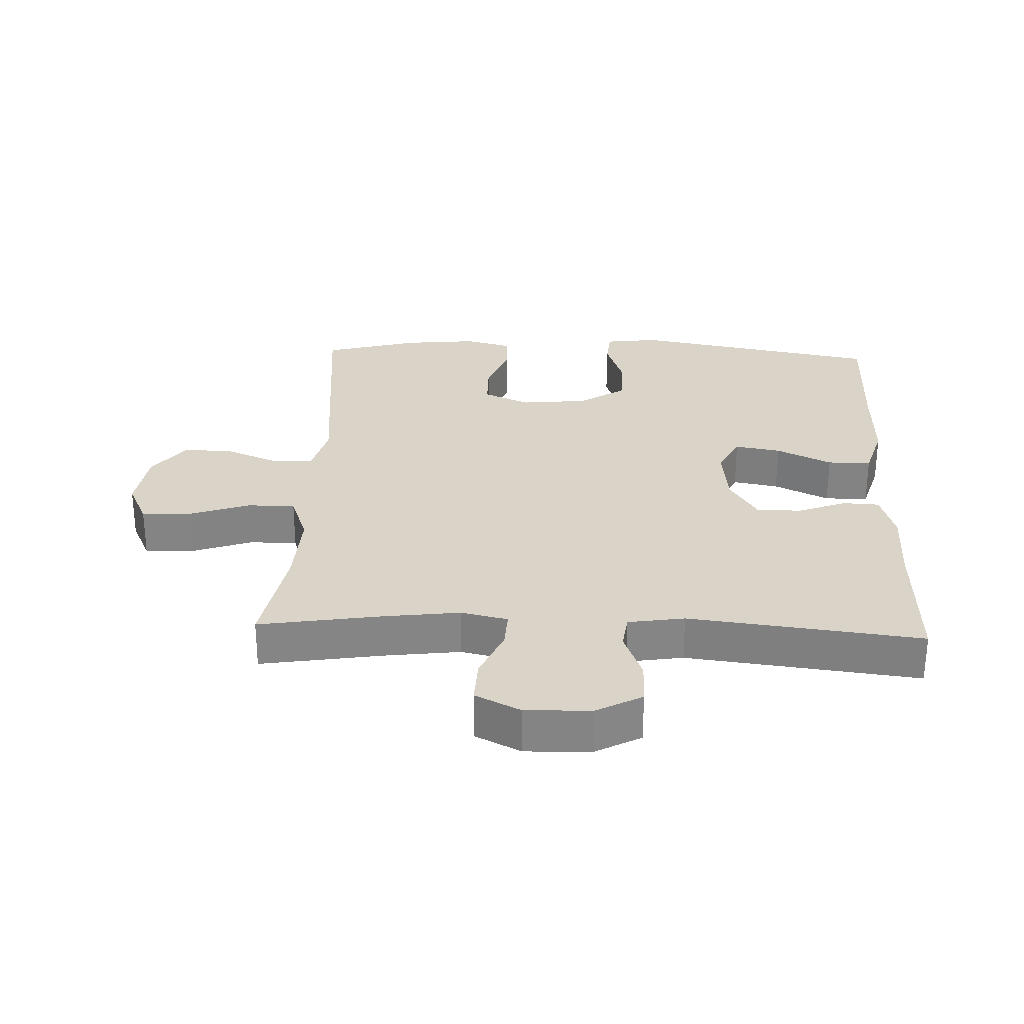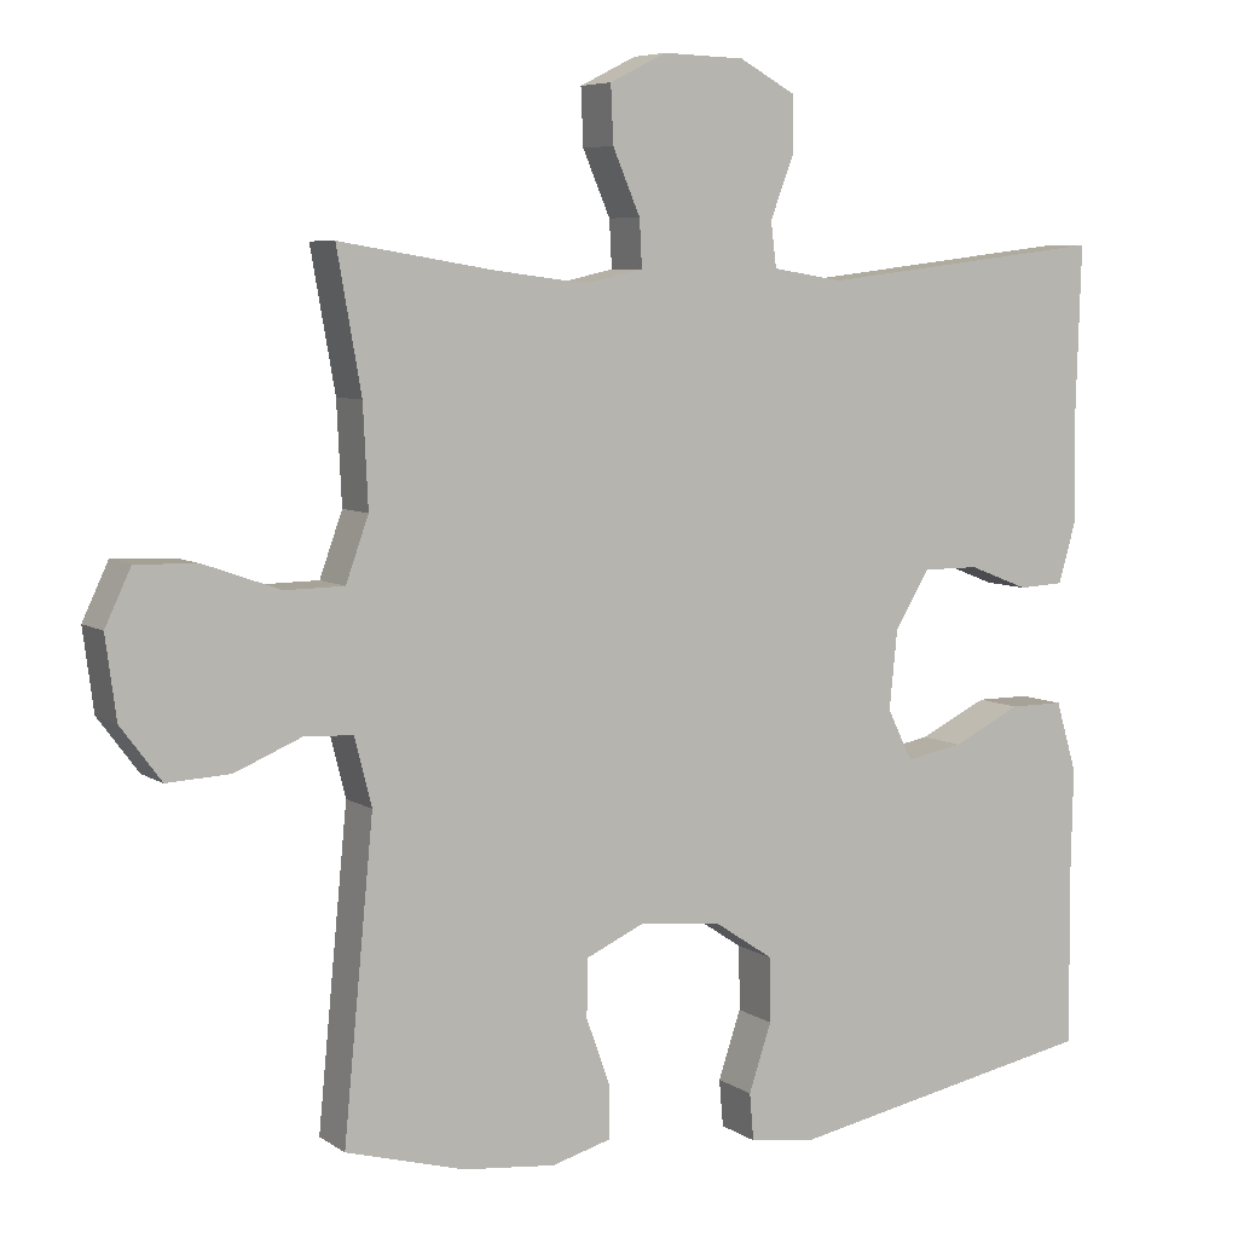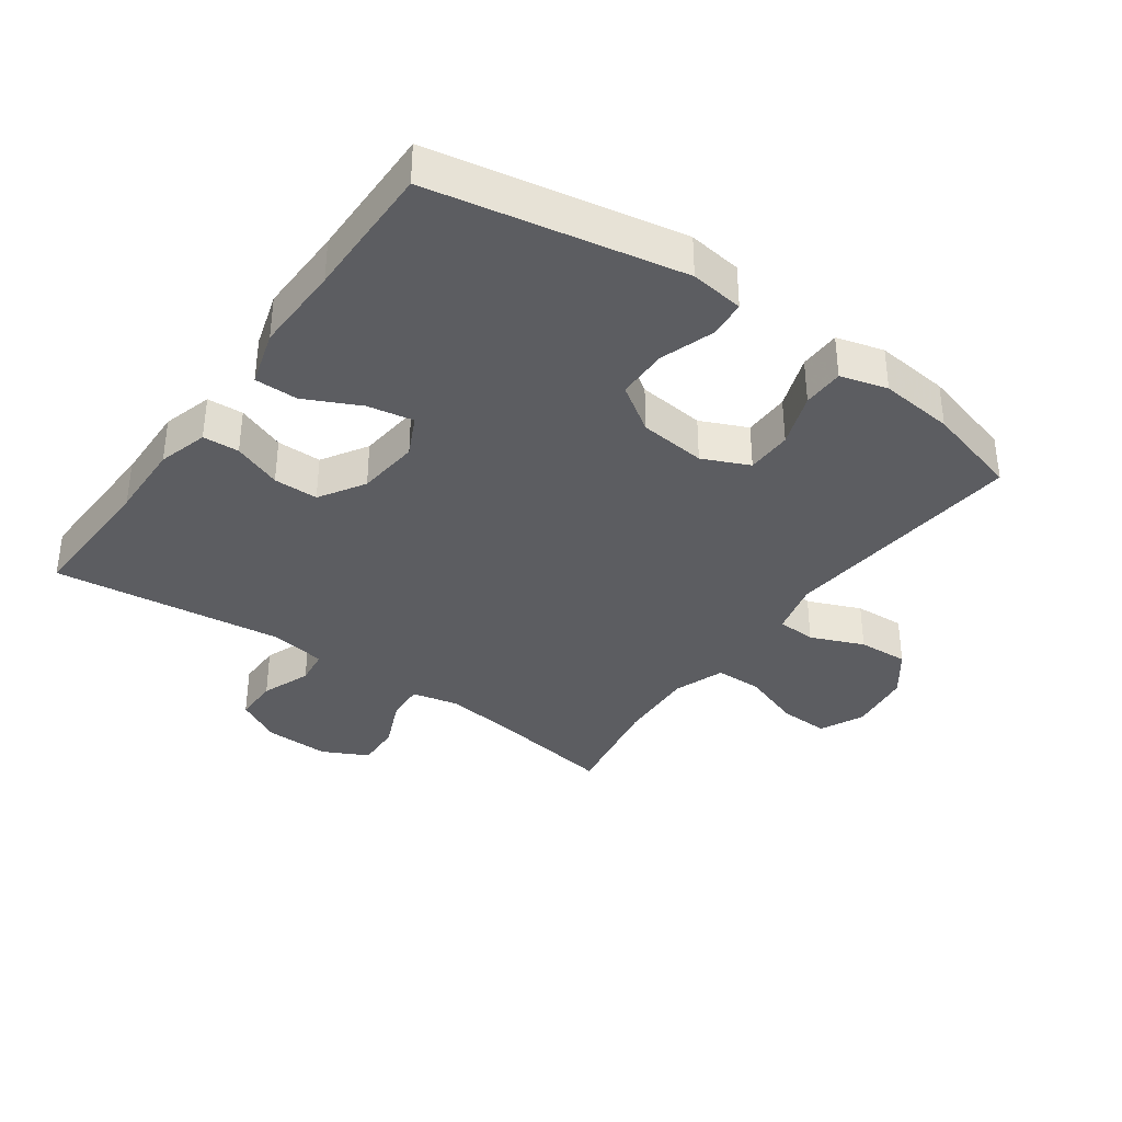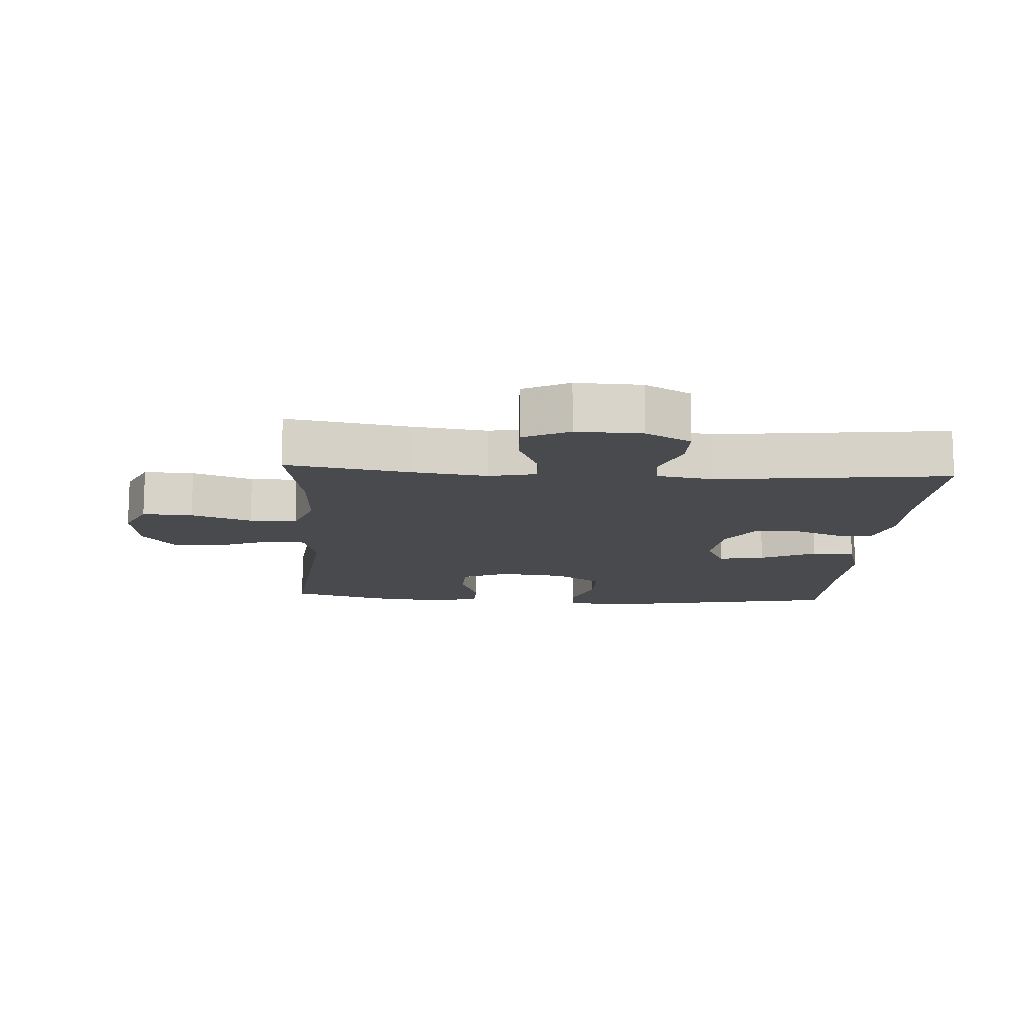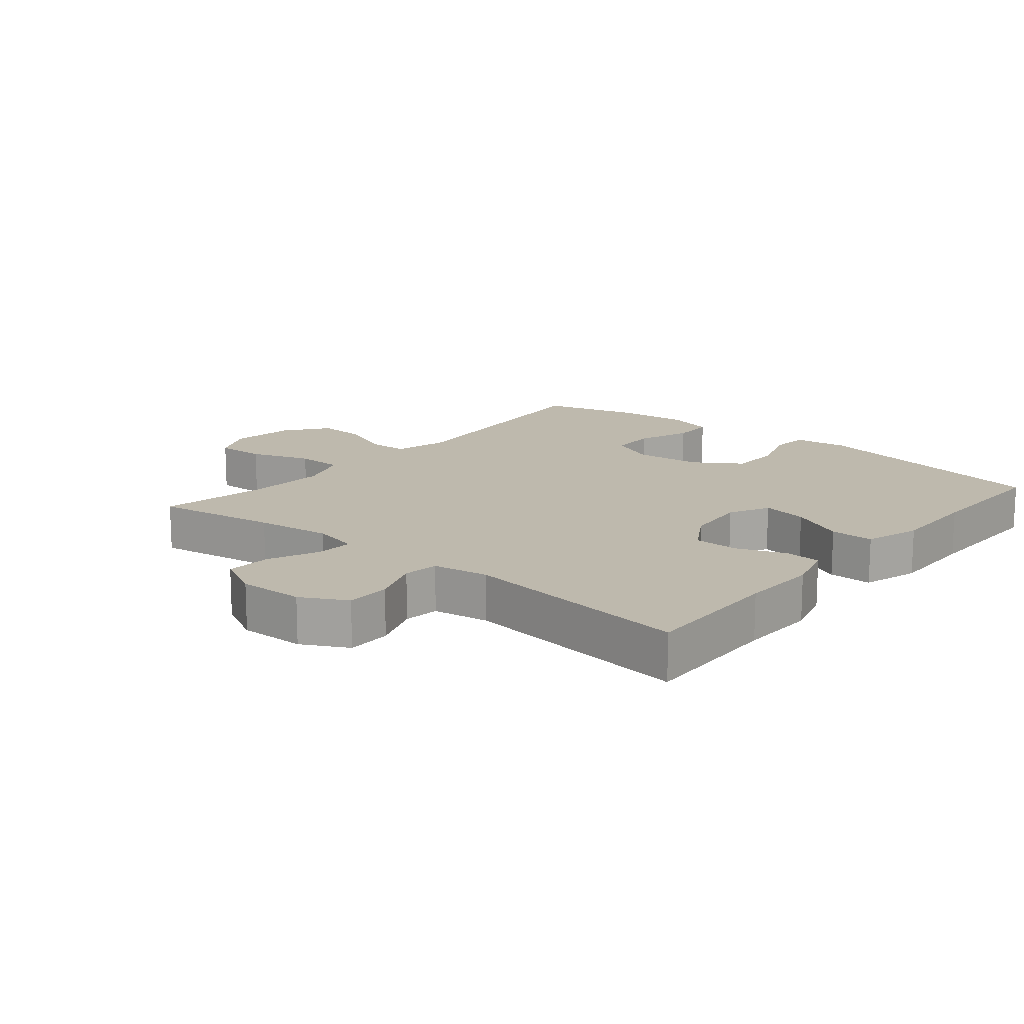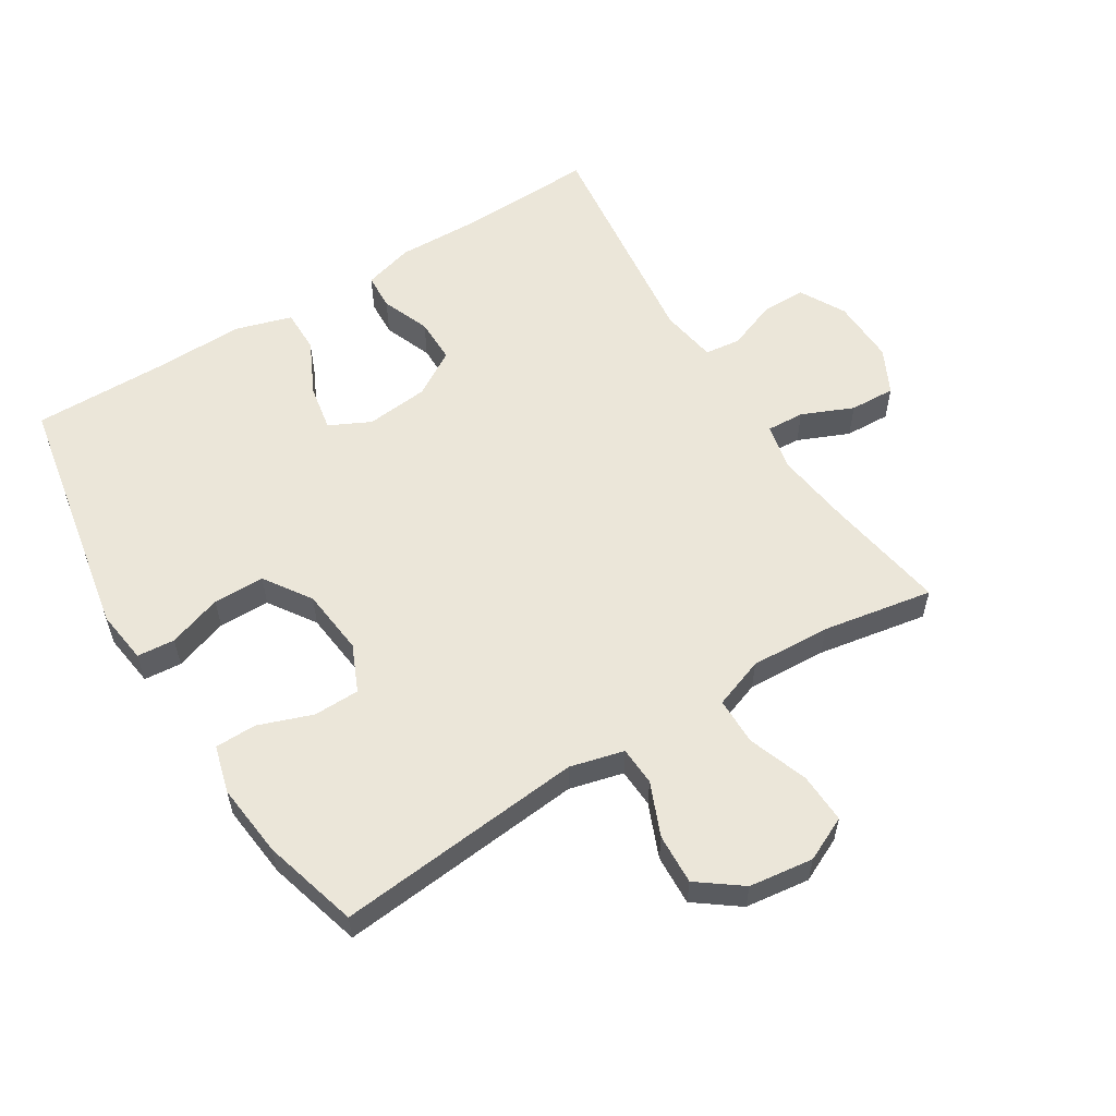
<metadata>
{"format":"obj","ext":"obj","renderer":"f3d","projection":"perspective","resolution":1024,"background":"white","views":[{"elev":28.6,"azim":2.3,"up":"+Y"},{"elev":6.5,"azim":-29.3,"up":"+Z"},{"elev":-36.3,"azim":144.5,"up":"+Y"},{"elev":-13.1,"azim":-3.9,"up":"+Y"},{"elev":15.3,"azim":40.0,"up":"+Y"},{"elev":57.3,"azim":-121.9,"up":"+Y"}]}
</metadata>
<code>
v -0.5 0.07 0.5
v -0.311 0.07 0.469
v -0.195 0.07 0.454
v -0.123 0.07 0.47
v -0.126 0.07 0.528
v -0.16 0.07 0.607
v -0.163 0.07 0.677
v -0.093 0.07 0.712
v 0.008 0.07 0.709
v 0.078 0.07 0.671
v 0.078 0.07 0.602
v 0.049 0.07 0.526
v 0.056 0.07 0.471
v 0.143 0.07 0.457
v 0.5 0.07 0.5
v 0.493 0.07 0.28
v 0.496 0.07 0.161
v 0.474 0.07 0.084
v 0.418 0.07 0.081
v 0.343 0.07 0.11
v 0.274 0.07 0.11
v 0.231 0.07 0.04
v 0.221 0.07 -0.057
v 0.252 0.07 -0.12
v 0.323 0.07 -0.107
v 0.408 0.07 -0.066
v 0.475 0.07 -0.066
v 0.501 0.07 -0.153
v 0.498 0.07 -0.29
v 0.5 0.07 -0.5
v 0.114 0.07 -0.573
v 0.031 0.07 -0.562
v 0.026 0.07 -0.504
v 0.054 0.07 -0.421
v 0.053 0.07 -0.342
v -0.019 0.07 -0.294
v -0.122 0.07 -0.283
v -0.194 0.07 -0.315
v -0.195 0.07 -0.386
v -0.165 0.07 -0.469
v -0.166 0.07 -0.533
v -0.239 0.07 -0.553
v -0.353 0.07 -0.541
v -0.5 0.07 -0.5
v -0.463 0.07 -0.118
v -0.484 0.07 -0.035
v -0.544 0.07 -0.032
v -0.626 0.07 -0.066
v -0.704 0.07 -0.07
v -0.754 0.07 -0.003
v -0.767 0.07 0.096
v -0.735 0.07 0.164
v -0.658 0.07 0.161
v -0.565 0.07 0.128
v -0.492 0.07 0.129
v -0.464 0.07 0.207
v -0.47 0.07 0.33
v -0.5 0 0.5
v -0.311 0 0.469
v -0.195 0 0.454
v -0.123 0 0.47
v -0.126 0 0.528
v -0.16 0 0.607
v -0.163 0 0.677
v -0.093 0 0.712
v 0.008 0 0.709
v 0.078 0 0.671
v 0.078 0 0.602
v 0.049 0 0.526
v 0.056 0 0.471
v 0.143 0 0.457
v 0.5 0 0.5
v 0.493 0 0.28
v 0.496 0 0.161
v 0.474 0 0.084
v 0.418 0 0.081
v 0.343 0 0.11
v 0.274 0 0.11
v 0.231 0 0.04
v 0.221 0 -0.057
v 0.252 0 -0.12
v 0.323 0 -0.107
v 0.408 0 -0.066
v 0.475 0 -0.066
v 0.501 0 -0.153
v 0.498 0 -0.29
v 0.5 0 -0.5
v 0.114 0 -0.573
v 0.031 0 -0.562
v 0.026 0 -0.504
v 0.054 0 -0.421
v 0.053 0 -0.342
v -0.019 0 -0.294
v -0.122 0 -0.283
v -0.194 0 -0.315
v -0.195 0 -0.386
v -0.165 0 -0.469
v -0.166 0 -0.533
v -0.239 0 -0.553
v -0.353 0 -0.541
v -0.5 0 -0.5
v -0.463 0 -0.118
v -0.484 0 -0.035
v -0.544 0 -0.032
v -0.626 0 -0.066
v -0.704 0 -0.07
v -0.754 0 -0.003
v -0.767 0 0.096
v -0.735 0 0.164
v -0.658 0 0.161
v -0.565 0 0.128
v -0.492 0 0.129
v -0.464 0 0.207
v -0.47 0 0.33
f 52 53 54
f 51 52 54
f 50 51 54
f 49 50 54
f 48 49 54
f 47 48 54
f 46 47 54 55
f 45 46 55 56
f 43 44 45
f 42 43 45
f 41 42 45
f 40 41 45
f 39 40 45
f 38 39 45 56
f 32 33 34
f 31 32 34
f 30 31 34
f 29 30 34
f 29 34 35
f 28 29 35
f 27 28 35
f 26 27 35
f 25 26 35
f 24 25 35 36
f 18 19 20
f 17 18 20
f 16 17 20
f 16 20 21
f 15 16 21
f 14 15 21
f 13 14 21 22
f 10 11 12
f 9 10 12
f 8 9 12
f 7 8 12
f 6 7 12
f 5 6 12
f 4 5 12 13
f 13 22 23
f 4 13 23
f 3 4 23
f 57 1 2
f 2 3 23
f 57 2 23
f 56 57 23
f 38 56 23
f 37 38 23
f 23 24 36 37
f 111 110 109
f 111 109 108
f 111 108 107
f 111 107 106
f 111 106 105
f 111 105 104
f 112 111 104 103
f 113 112 103 102
f 102 101 100
f 102 100 99
f 102 99 98
f 102 98 97
f 102 97 96
f 113 102 96 95
f 91 90 89
f 91 89 88
f 91 88 87
f 91 87 86
f 92 91 86
f 92 86 85
f 92 85 84
f 92 84 83
f 92 83 82
f 93 92 82 81
f 77 76 75
f 77 75 74
f 77 74 73
f 78 77 73
f 78 73 72
f 78 72 71
f 79 78 71 70
f 69 68 67
f 69 67 66
f 69 66 65
f 69 65 64
f 69 64 63
f 69 63 62
f 70 69 62 61
f 80 79 70
f 80 70 61
f 80 61 60
f 59 58 114
f 80 60 59
f 80 59 114
f 80 114 113
f 80 113 95
f 80 95 94
f 94 93 81 80
f 1 58 59 2
f 2 59 60 3
f 3 60 61 4
f 4 61 62 5
f 5 62 63 6
f 6 63 64 7
f 7 64 65 8
f 8 65 66 9
f 9 66 67 10
f 10 67 68 11
f 11 68 69 12
f 12 69 70 13
f 13 70 71 14
f 14 71 72 15
f 15 72 73 16
f 16 73 74 17
f 17 74 75 18
f 18 75 76 19
f 19 76 77 20
f 20 77 78 21
f 21 78 79 22
f 22 79 80 23
f 23 80 81 24
f 24 81 82 25
f 25 82 83 26
f 26 83 84 27
f 27 84 85 28
f 28 85 86 29
f 29 86 87 30
f 30 87 88 31
f 31 88 89 32
f 32 89 90 33
f 33 90 91 34
f 34 91 92 35
f 35 92 93 36
f 36 93 94 37
f 37 94 95 38
f 38 95 96 39
f 39 96 97 40
f 40 97 98 41
f 41 98 99 42
f 42 99 100 43
f 43 100 101 44
f 44 101 102 45
f 45 102 103 46
f 46 103 104 47
f 47 104 105 48
f 48 105 106 49
f 49 106 107 50
f 50 107 108 51
f 51 108 109 52
f 52 109 110 53
f 53 110 111 54
f 54 111 112 55
f 55 112 113 56
f 56 113 114 57
f 57 114 58 1

</code>
